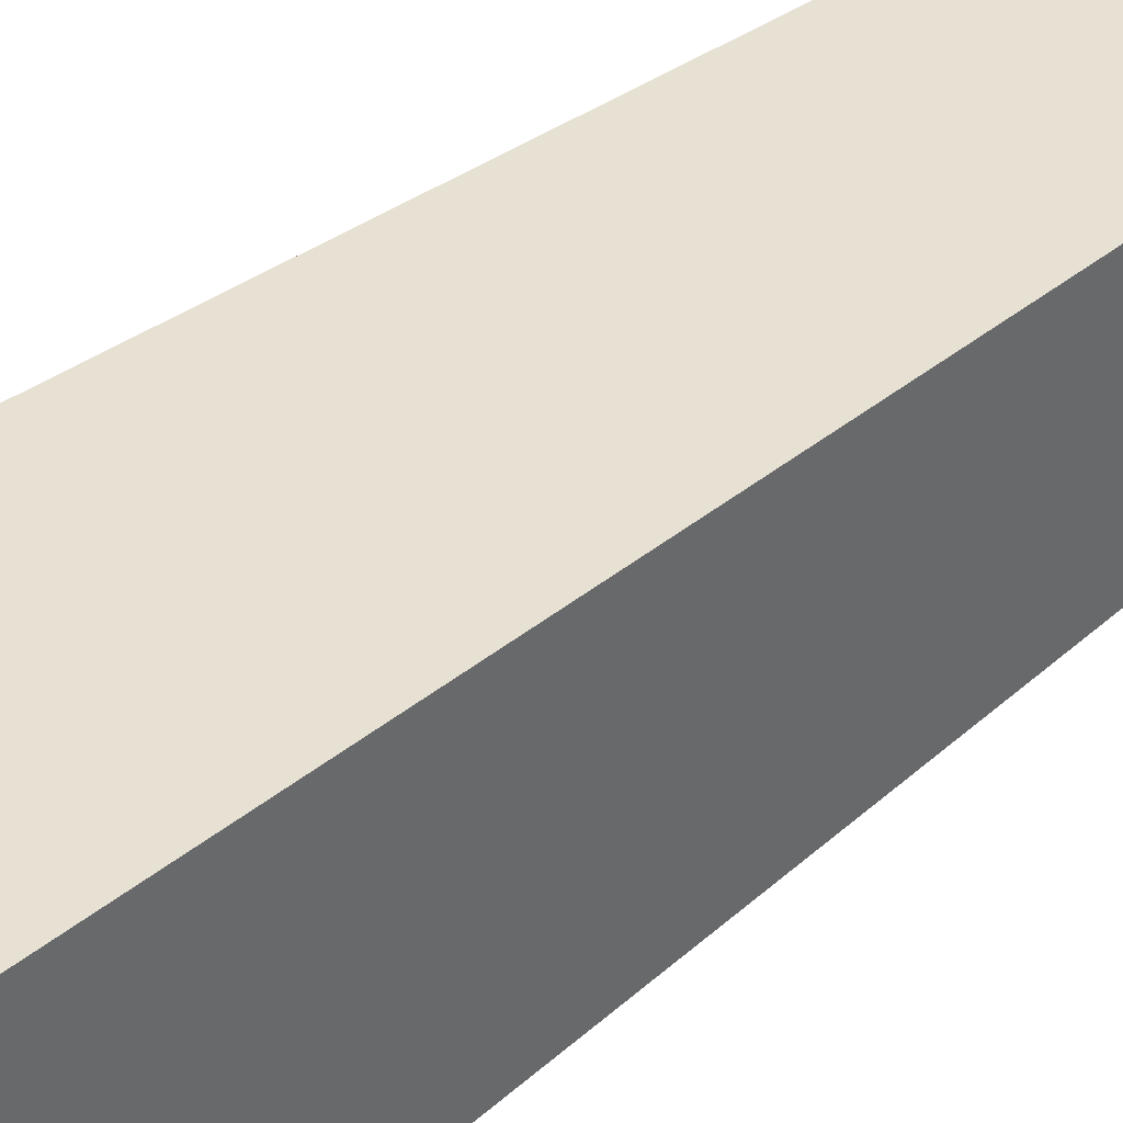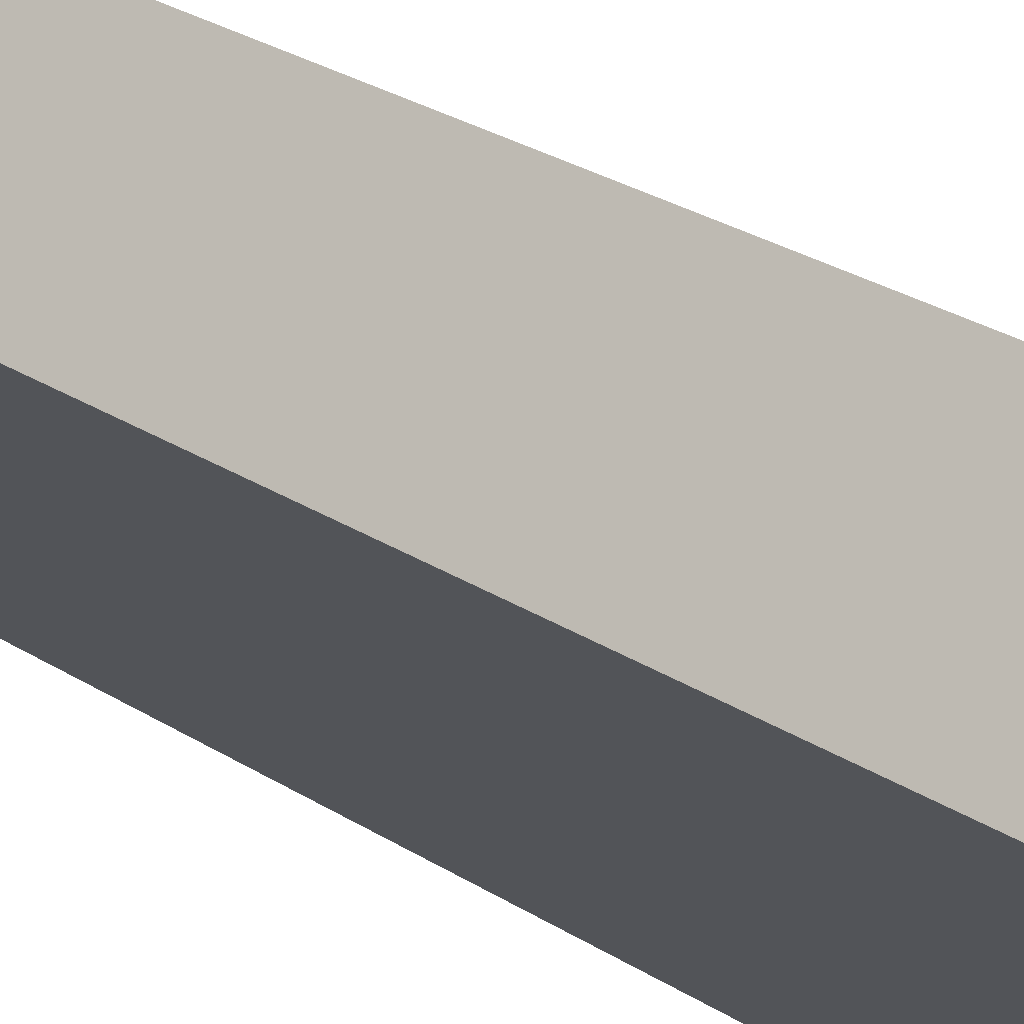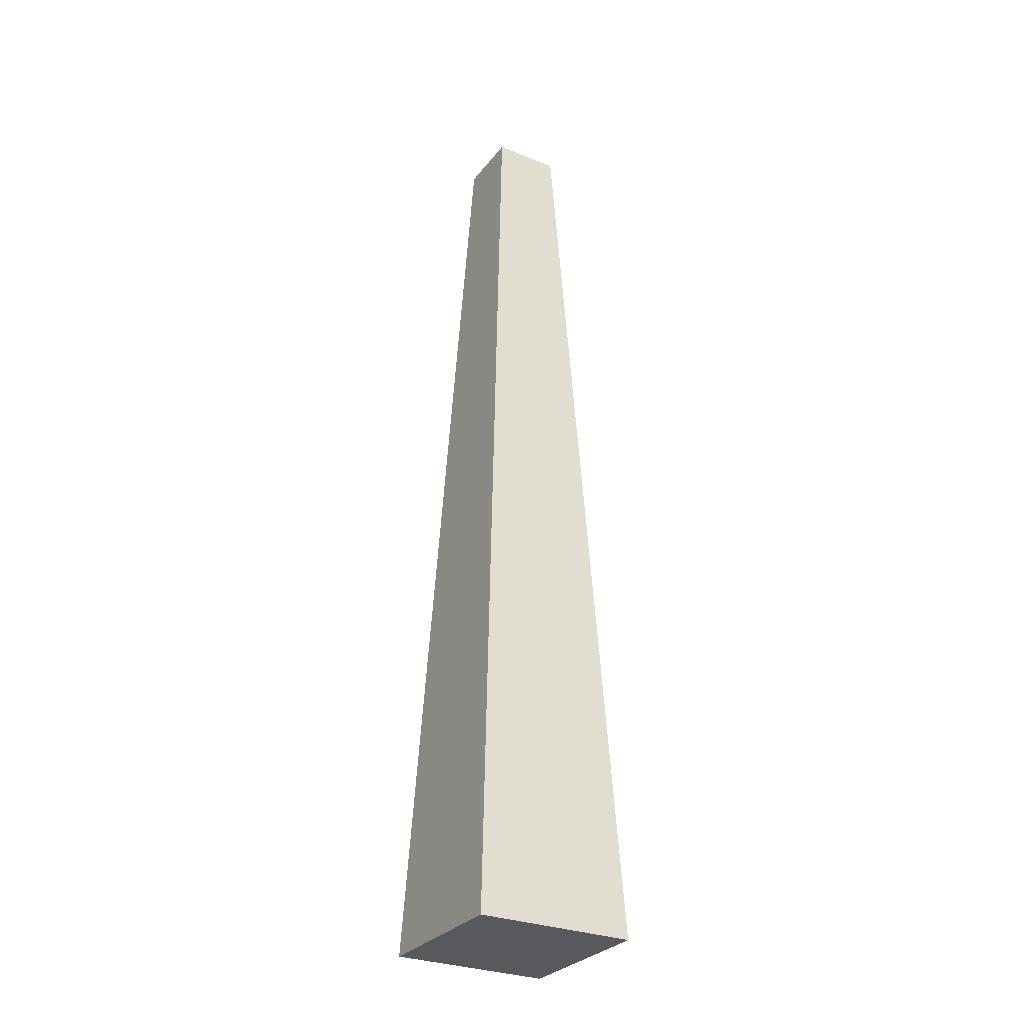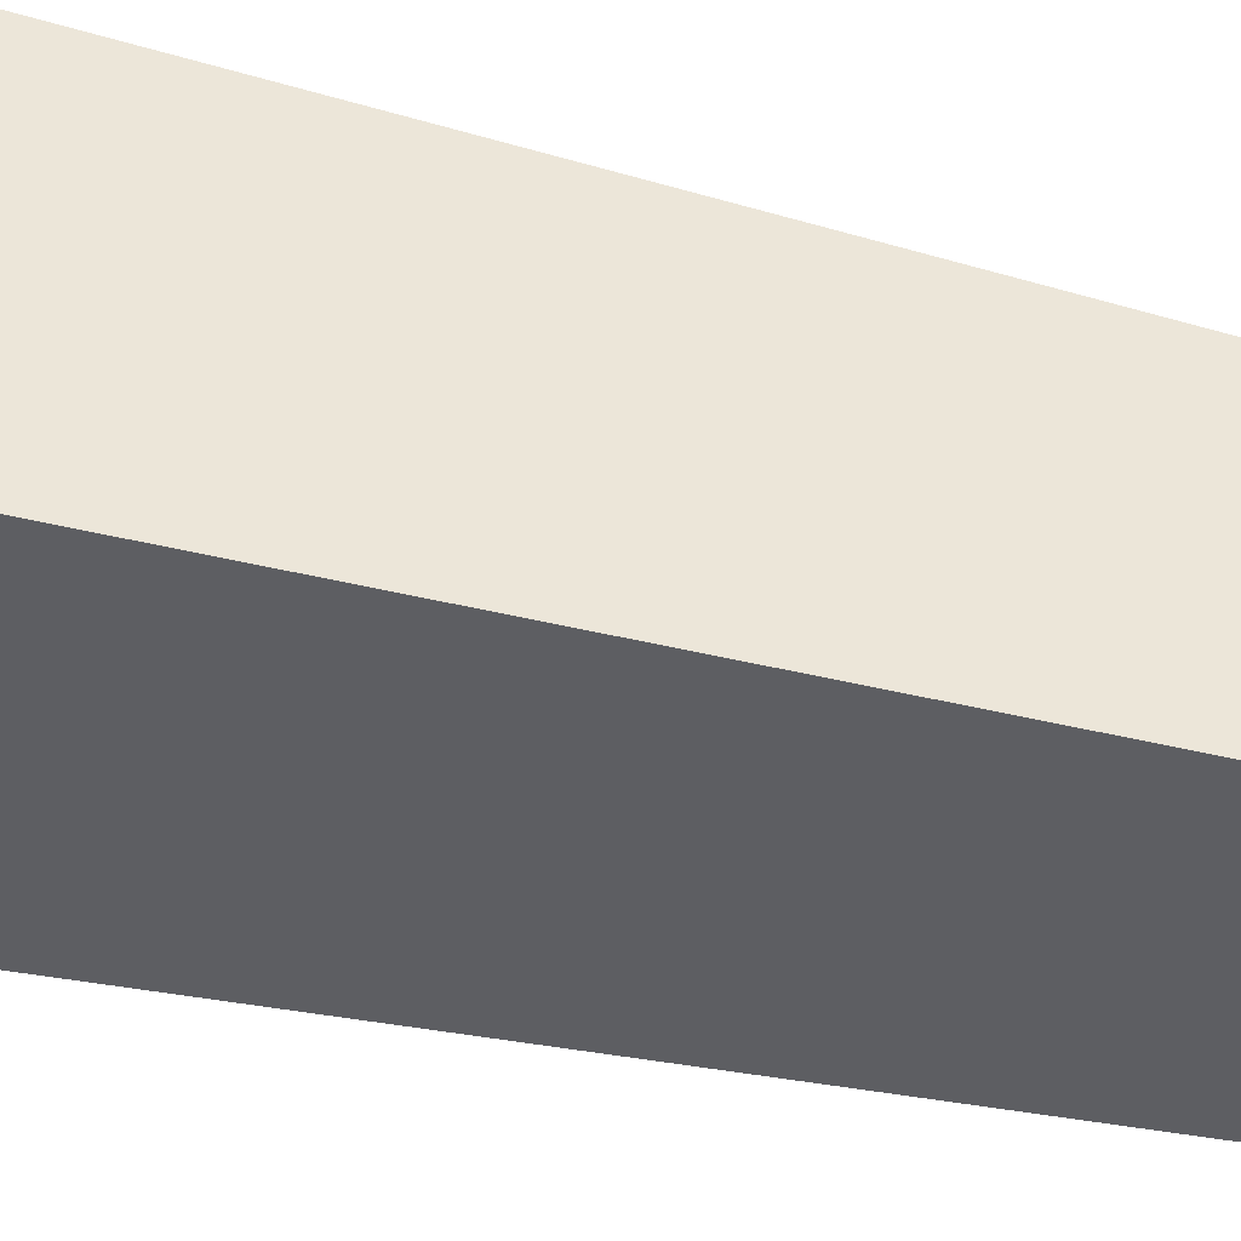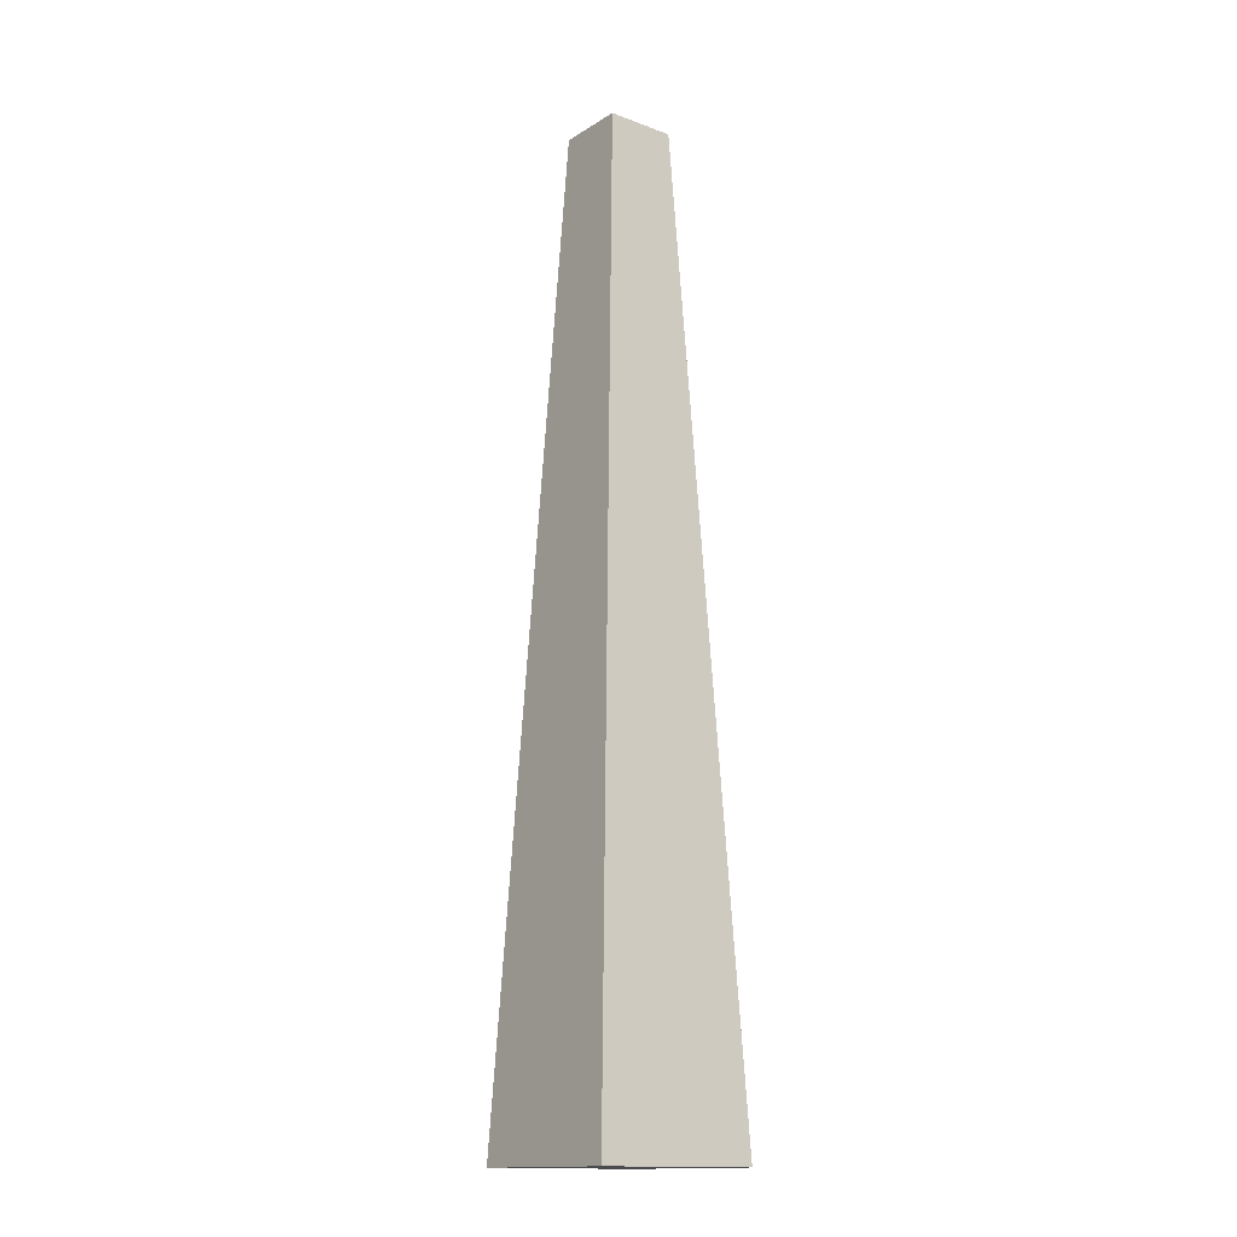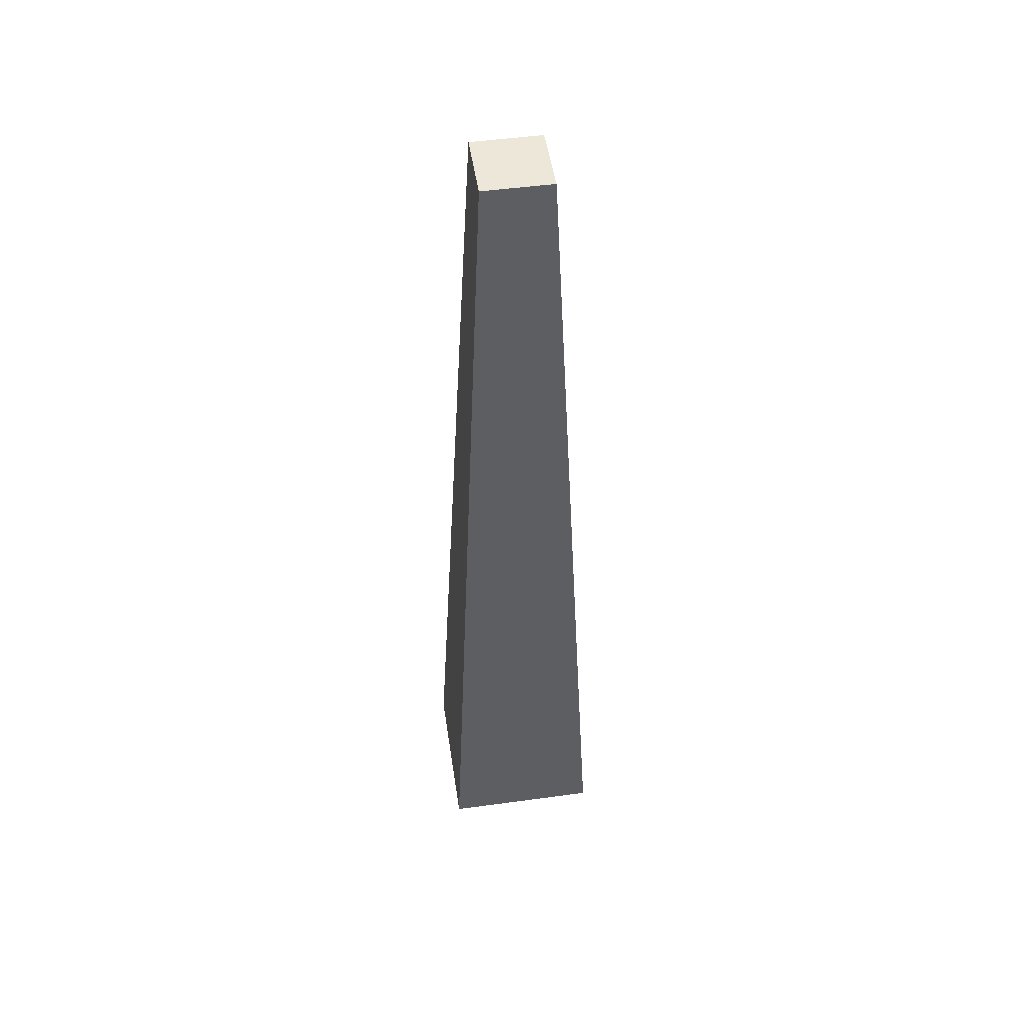
<metadata>
{"format":"obj","ext":"obj","renderer":"f3d","projection":"perspective","resolution":1024,"background":"white","views":[{"elev":40.8,"azim":45.8,"up":"+Z"},{"elev":-20.6,"azim":-142.2,"up":"+Z"},{"elev":-29.8,"azim":-120.6,"up":"+Y"},{"elev":46.0,"azim":105.6,"up":"+Z"},{"elev":-15.2,"azim":141.9,"up":"+Y"},{"elev":50.2,"azim":171.5,"up":"+Y"}]}
</metadata>
<code>
v -0.02862 0.6016 0.07138
v -0.02862 0.6016 0.02862
v -0.07138 0.6016 0.02862
v -0.07138 0.6016 0.07138
v -0.1 0 0.1
v -0.1 0 0
v 0 0 0
v 0 0 0.1
g o2 cigar cigar
f 1 2 3
f 1 3 4
f 5 4 3
f 5 3 6
f 6 3 2
f 6 2 7
f 7 2 1
f 7 1 8
f 8 1 4
f 8 4 5
f 5 6 7
f 5 7 8

</code>
